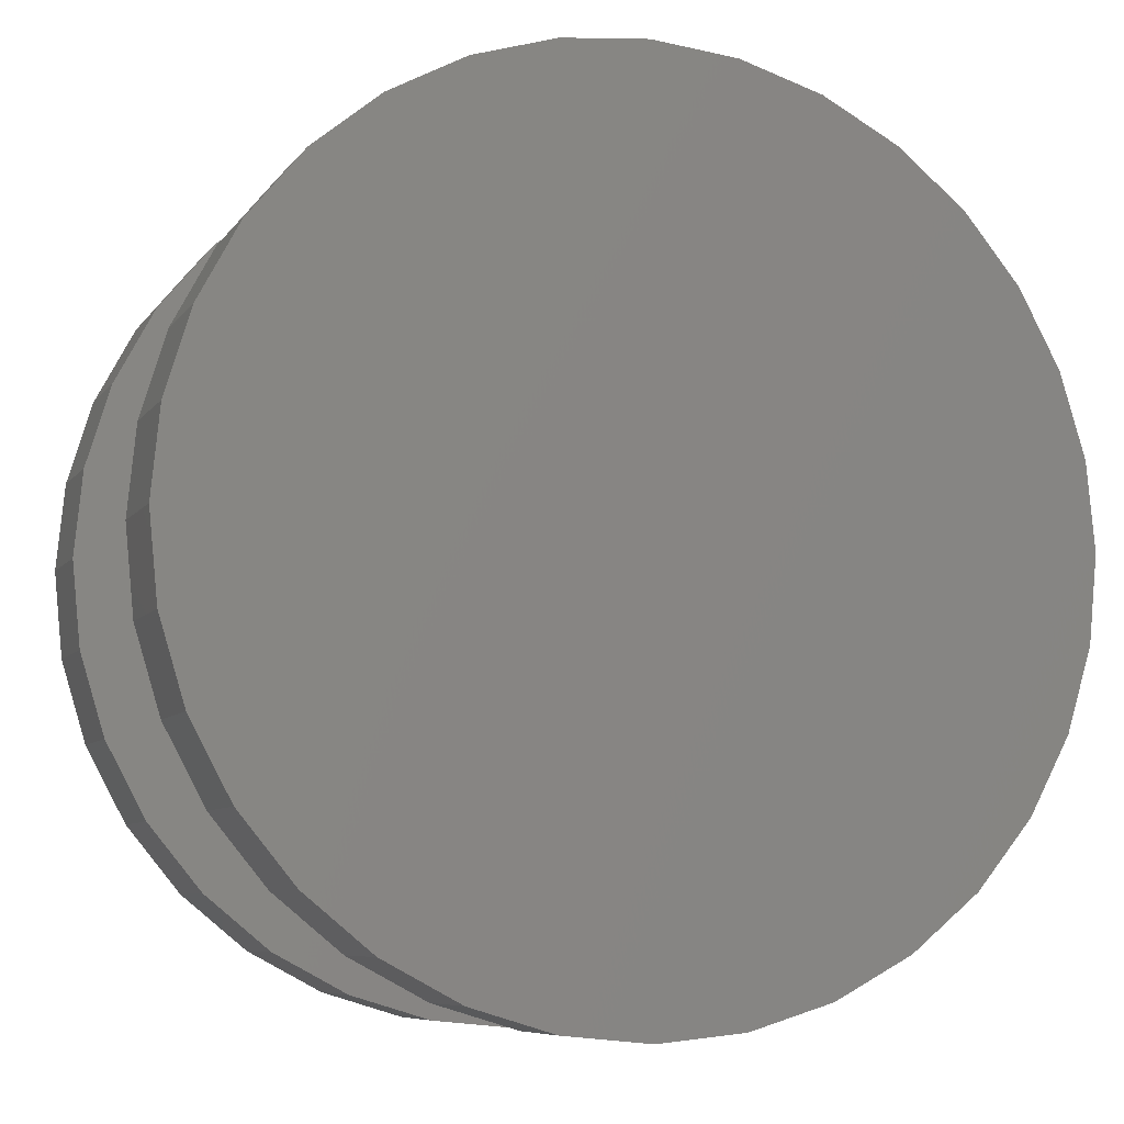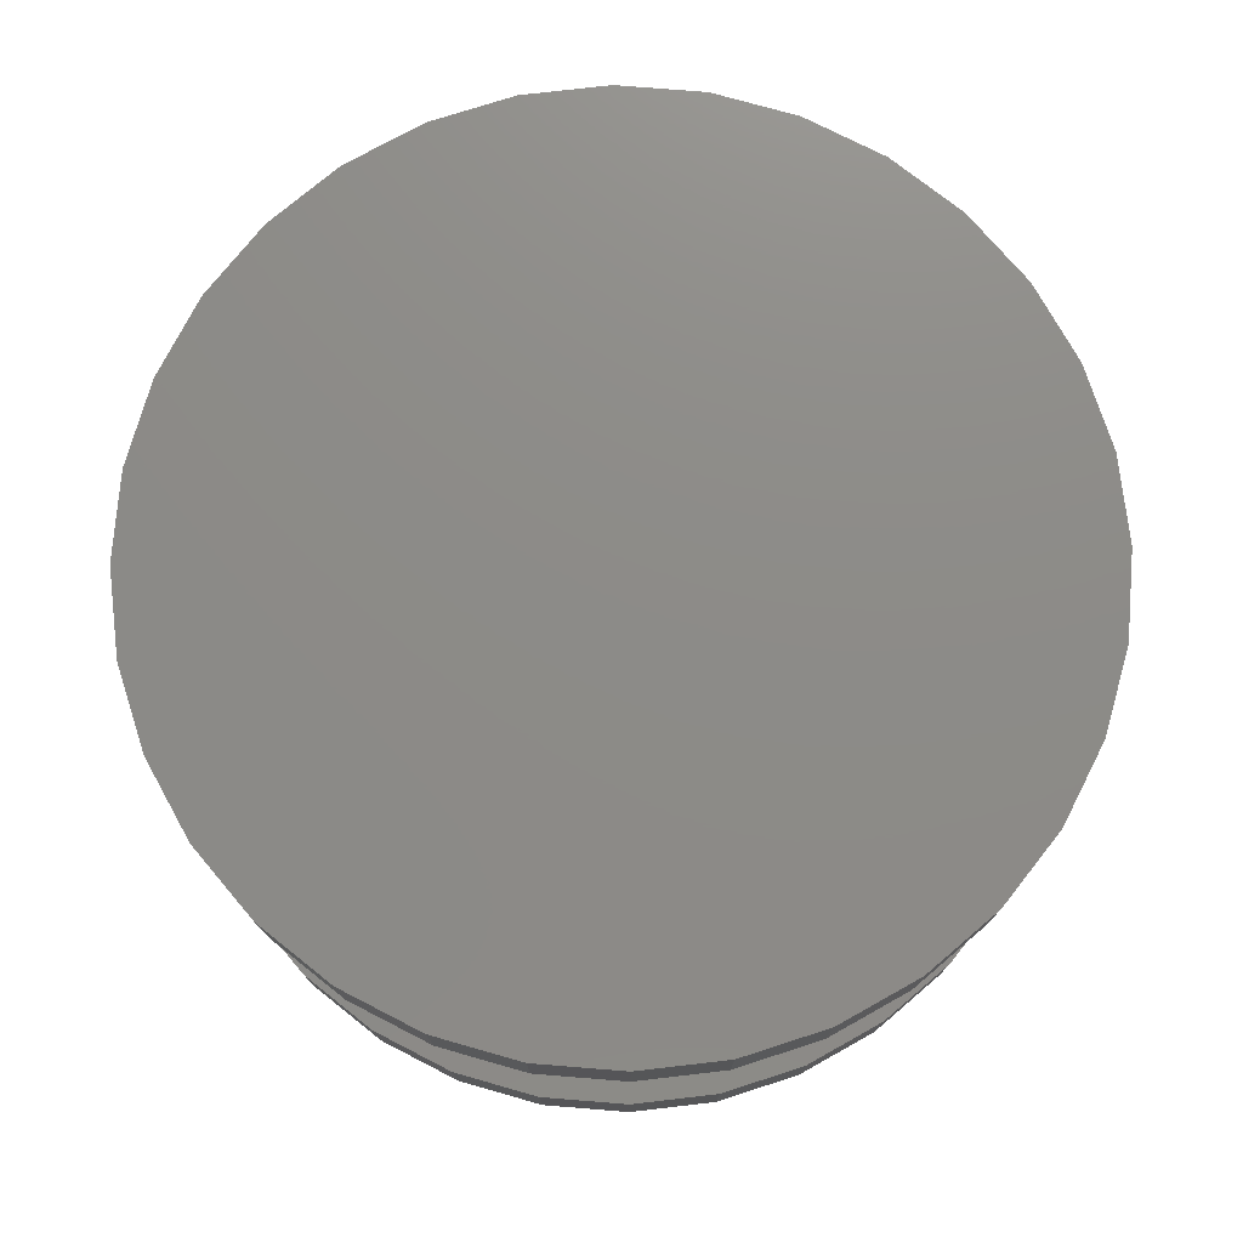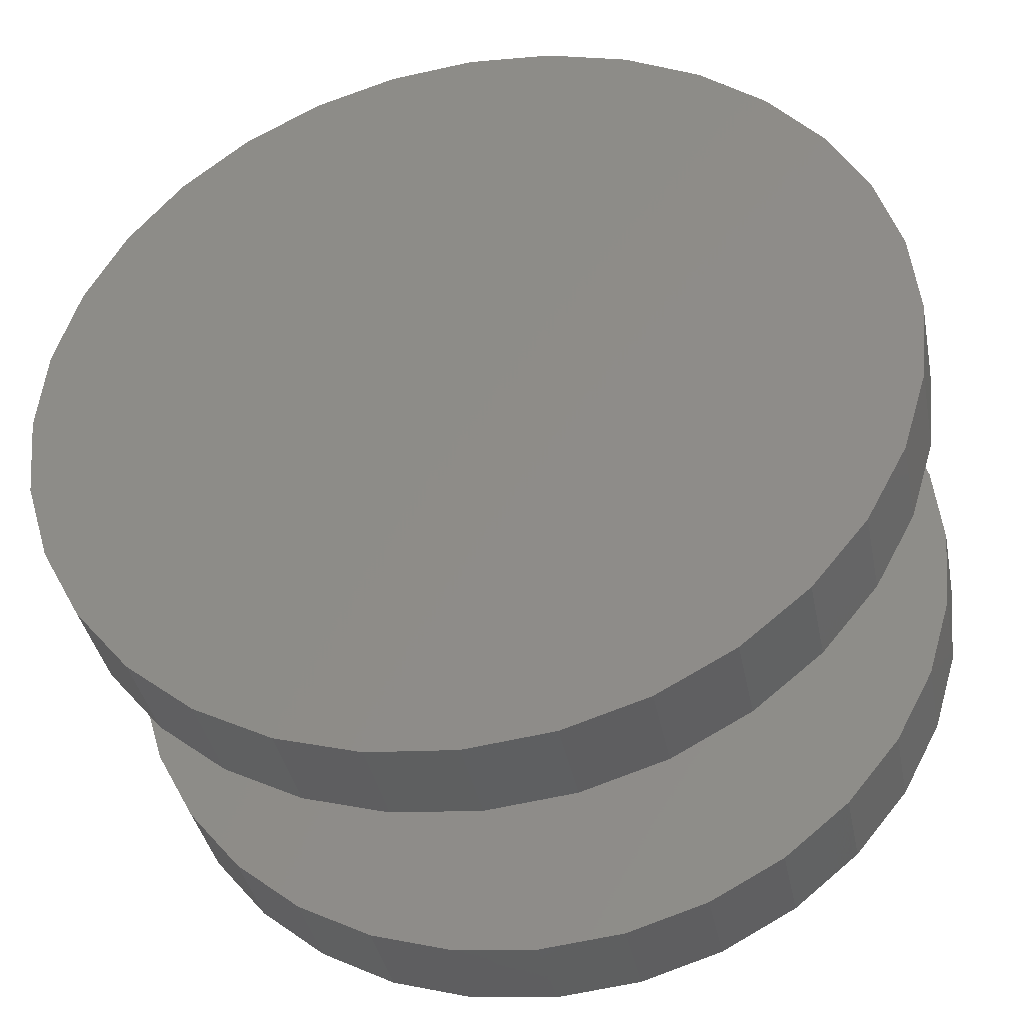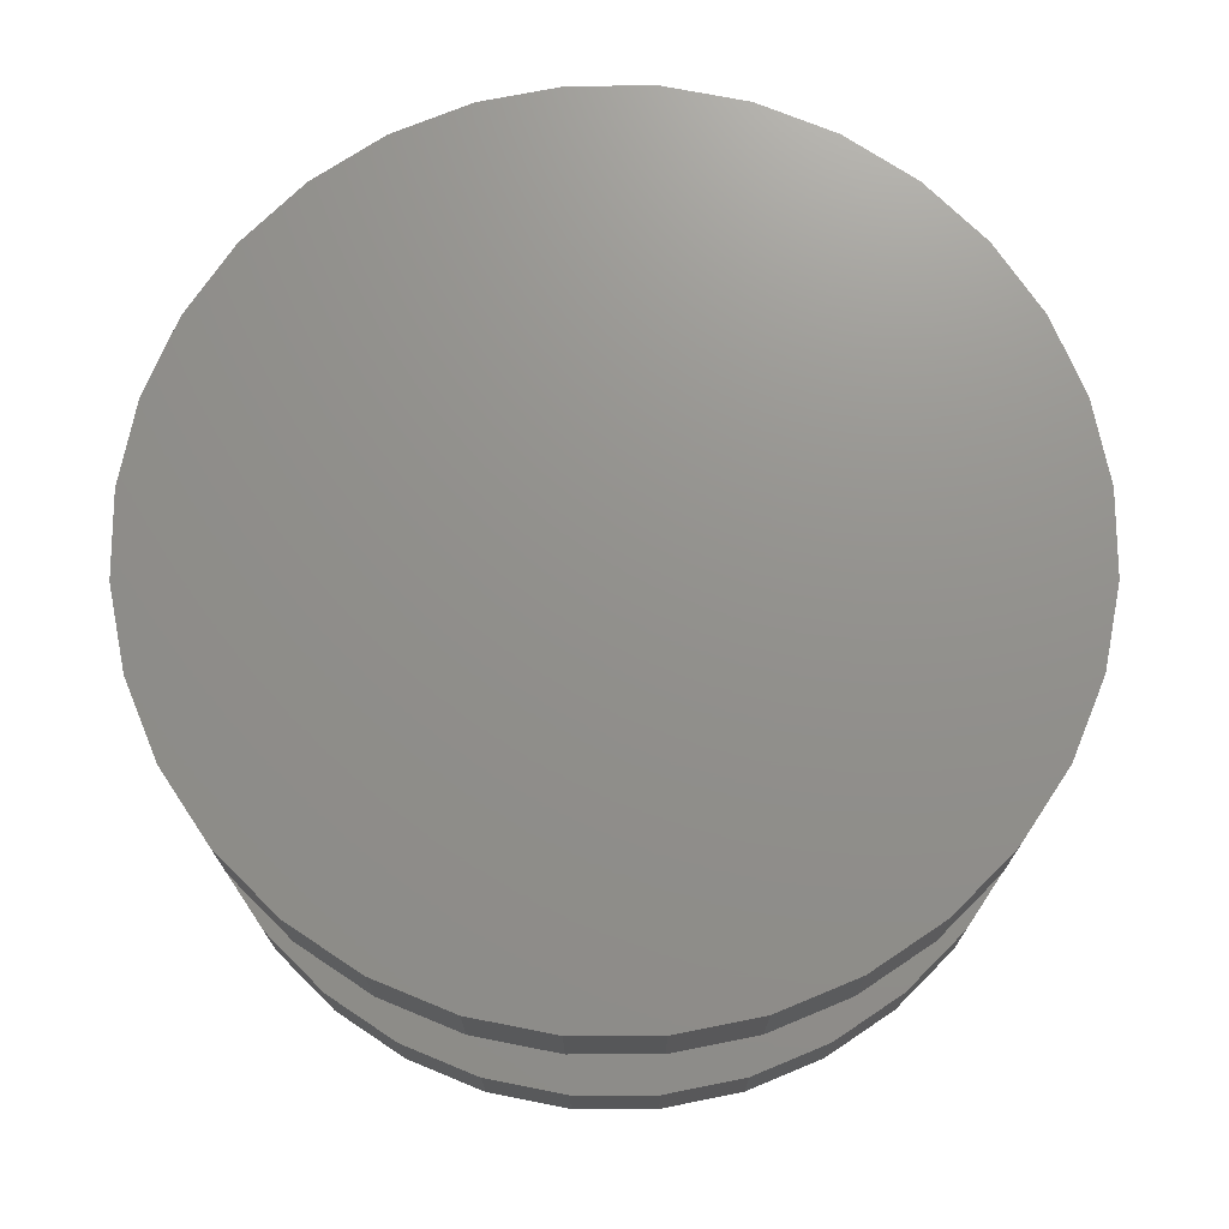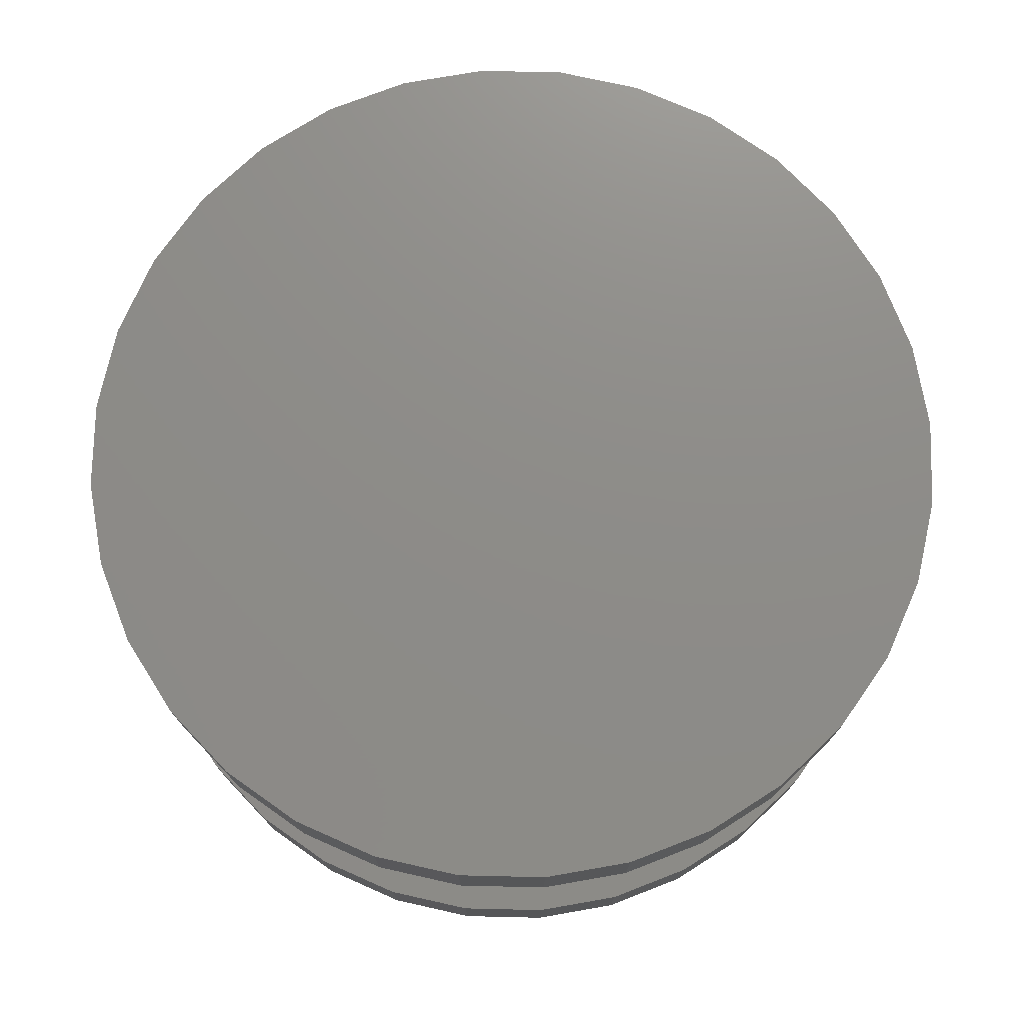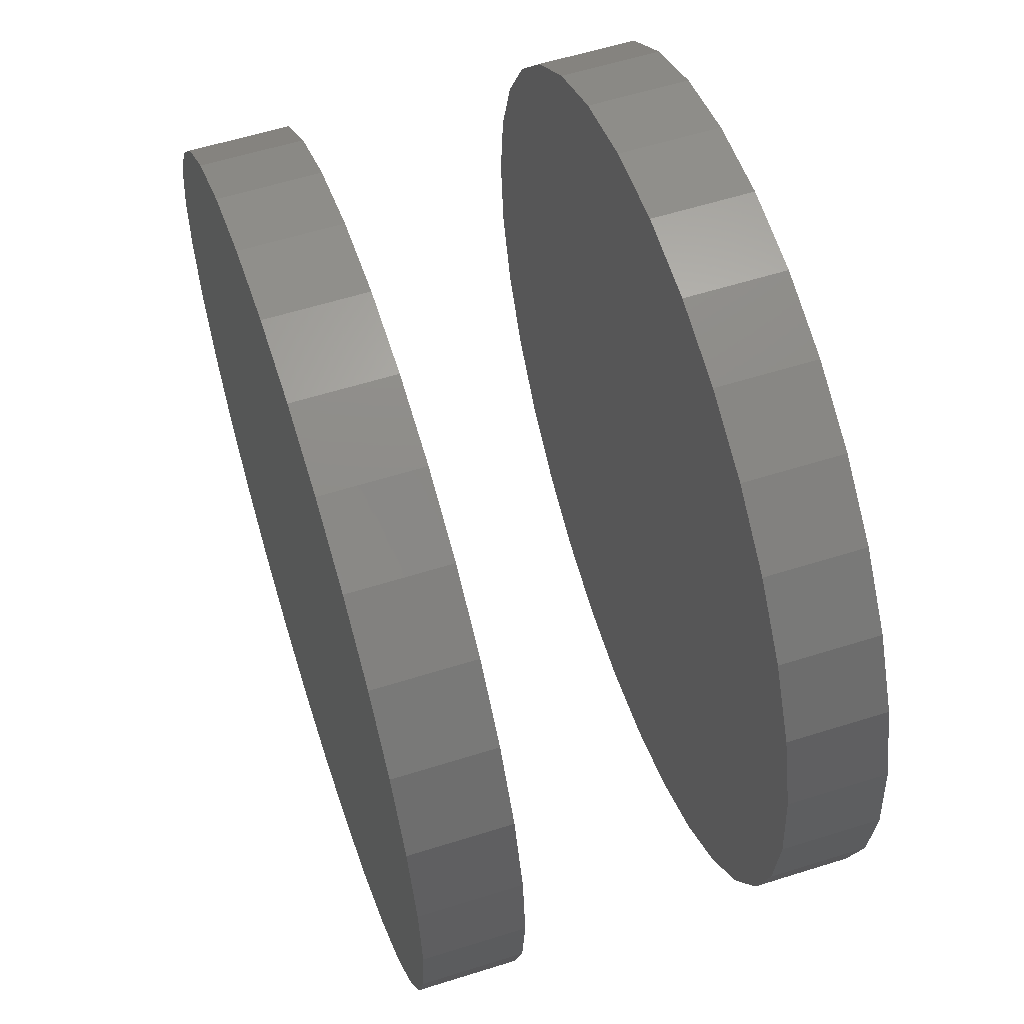
<metadata>
{"format":"stl","ext":"stl","renderer":"f3d","projection":"perspective","resolution":1024,"background":"white","views":[{"elev":-7.5,"azim":160.1,"up":"+Z"},{"elev":75.7,"azim":-68.5,"up":"+Y"},{"elev":-38.5,"azim":11.2,"up":"+Z"},{"elev":72.2,"azim":129.3,"up":"+Y"},{"elev":74.8,"azim":-94.3,"up":"+Y"},{"elev":58.8,"azim":-108.0,"up":"+Z"}]}
</metadata>
<code>
# stl→obj: 128 verts, 248 faces
v 0.4184 0.3828 4.566e-16
v 0.4184 0.2891 1.925e-16
v 0.4105 0.3828 -0.08009
v 0.4105 0.2891 -0.08009
v 0.3872 0.3828 -0.1571
v 0.3872 0.2891 -0.1571
v 0.3492 0.3828 -0.2281
v 0.3492 0.2891 -0.2281
v 0.2982 0.3828 -0.2903
v 0.2982 0.2891 -0.2903
v 0.236 0.3828 -0.3413
v 0.236 0.2891 -0.3413
v 0.165 0.3828 -0.3793
v 0.165 0.2891 -0.3793
v 0.08798 0.3828 -0.4026
v 0.08798 0.2891 -0.4026
v 0.007895 0.3828 -0.4105
v 0.007895 0.2891 -0.4105
v -0.07219 0.3828 -0.4026
v -0.07219 0.2891 -0.4026
v -0.1492 0.3828 -0.3793
v -0.1492 0.2891 -0.3793
v -0.2202 0.3828 -0.3413
v -0.2202 0.2891 -0.3413
v -0.2824 0.3828 -0.2903
v -0.2824 0.2891 -0.2903
v -0.3334 0.3828 -0.2281
v -0.3334 0.2891 -0.2281
v -0.3714 0.3828 -0.1571
v -0.3714 0.2891 -0.1571
v -0.3947 0.3828 -0.08009
v -0.3947 0.2891 -0.08009
v -0.4026 0.3828 1.295e-16
v -0.4026 0.2891 1.295e-16
v 0.4184 0.04688 1.925e-16
v 0.4184 -0.04688 1.925e-16
v 0.4105 0.04688 -0.08009
v 0.4105 -0.04688 -0.08009
v 0.3872 0.04688 -0.1571
v 0.3872 -0.04688 -0.1571
v 0.3492 0.04688 -0.2281
v 0.3492 -0.04688 -0.2281
v 0.2982 0.04688 -0.2903
v 0.2982 -0.04688 -0.2903
v 0.236 0.04688 -0.3413
v 0.236 -0.04688 -0.3413
v 0.165 0.04688 -0.3793
v 0.165 -0.04688 -0.3793
v 0.08798 0.04688 -0.4026
v 0.08798 -0.04688 -0.4026
v 0.007895 0.04688 -0.4105
v 0.007895 -0.04688 -0.4105
v -0.07219 0.04688 -0.4026
v -0.07219 -0.04688 -0.4026
v -0.1492 0.04688 -0.3793
v -0.1492 -0.04688 -0.3793
v -0.2202 0.04688 -0.3413
v -0.2202 -0.04688 -0.3413
v -0.2824 0.04688 -0.2903
v -0.2824 -0.04688 -0.2903
v -0.3334 0.04688 -0.2281
v -0.3334 -0.04688 -0.2281
v -0.3714 0.04688 -0.1571
v -0.3714 -0.04688 -0.1571
v -0.3947 0.04688 -0.08009
v -0.3947 -0.04688 -0.08009
v -0.4026 0.04688 1.295e-16
v -0.4026 -0.04688 1.295e-16
v -0.3947 0.3828 0.08009
v -0.3947 0.2891 0.08009
v -0.3714 0.3828 0.1571
v -0.3714 0.2891 0.1571
v -0.3334 0.3828 0.2281
v -0.3334 0.2891 0.2281
v -0.2824 0.3828 0.2903
v -0.2824 0.2891 0.2903
v -0.2202 0.3828 0.3413
v -0.2202 0.2891 0.3413
v -0.1492 0.3828 0.3793
v -0.1492 0.2891 0.3793
v -0.07219 0.3828 0.4026
v -0.07219 0.2891 0.4026
v 0.007895 0.3828 0.4105
v 0.007895 0.2891 0.4105
v 0.08798 0.3828 0.4026
v 0.08798 0.2891 0.4026
v 0.165 0.3828 0.3793
v 0.165 0.2891 0.3793
v 0.236 0.3828 0.3413
v 0.236 0.2891 0.3413
v 0.2982 0.3828 0.2903
v 0.2982 0.2891 0.2903
v 0.3492 0.3828 0.2281
v 0.3492 0.2891 0.2281
v 0.3872 0.3828 0.1571
v 0.3872 0.2891 0.1571
v 0.4105 0.3828 0.08009
v 0.4105 0.2891 0.08009
v -0.3947 0.04688 0.08009
v -0.3947 -0.04688 0.08009
v -0.3714 0.04688 0.1571
v -0.3714 -0.04688 0.1571
v -0.3334 0.04688 0.2281
v -0.3334 -0.04688 0.2281
v -0.2824 0.04688 0.2903
v -0.2824 -0.04688 0.2903
v -0.2202 0.04688 0.3413
v -0.2202 -0.04688 0.3413
v -0.1492 0.04688 0.3793
v -0.1492 -0.04688 0.3793
v -0.07219 0.04688 0.4026
v -0.07219 -0.04688 0.4026
v 0.007895 0.04688 0.4105
v 0.007895 -0.04688 0.4105
v 0.08798 0.04688 0.4026
v 0.08798 -0.04688 0.4026
v 0.165 0.04688 0.3793
v 0.165 -0.04688 0.3793
v 0.236 0.04688 0.3413
v 0.236 -0.04688 0.3413
v 0.2982 0.04688 0.2903
v 0.2982 -0.04688 0.2903
v 0.3492 0.04688 0.2281
v 0.3492 -0.04688 0.2281
v 0.3872 0.04688 0.1571
v 0.3872 -0.04688 0.1571
v 0.4105 0.04688 0.08009
v 0.4105 -0.04688 0.08009
f 1 2 3
f 3 2 4
f 3 4 5
f 5 4 6
f 5 6 7
f 7 6 8
f 7 8 9
f 9 8 10
f 9 10 11
f 11 10 12
f 11 12 13
f 13 12 14
f 13 14 15
f 15 14 16
f 15 16 17
f 17 16 18
f 17 18 19
f 19 18 20
f 19 20 21
f 21 20 22
f 21 22 23
f 23 22 24
f 23 24 25
f 25 24 26
f 25 26 27
f 27 26 28
f 27 28 29
f 29 28 30
f 29 30 31
f 31 30 32
f 31 32 33
f 33 32 34
f 35 36 37
f 37 36 38
f 37 38 39
f 39 38 40
f 39 40 41
f 41 40 42
f 41 42 43
f 43 42 44
f 43 44 45
f 45 44 46
f 45 46 47
f 47 46 48
f 47 48 49
f 49 48 50
f 49 50 51
f 51 50 52
f 51 52 53
f 53 52 54
f 53 54 55
f 55 54 56
f 55 56 57
f 57 56 58
f 57 58 59
f 59 58 60
f 59 60 61
f 61 60 62
f 61 62 63
f 63 62 64
f 63 64 65
f 65 64 66
f 65 66 67
f 67 66 68
f 33 34 69
f 69 34 70
f 69 70 71
f 71 70 72
f 71 72 73
f 73 72 74
f 73 74 75
f 75 74 76
f 75 76 77
f 77 76 78
f 77 78 79
f 79 78 80
f 79 80 81
f 81 80 82
f 81 82 83
f 83 82 84
f 83 84 85
f 85 84 86
f 85 86 87
f 87 86 88
f 87 88 89
f 89 88 90
f 89 90 91
f 91 90 92
f 91 92 93
f 93 92 94
f 93 94 95
f 95 94 96
f 95 96 97
f 97 96 98
f 97 98 1
f 1 98 2
f 67 68 99
f 99 68 100
f 99 100 101
f 101 100 102
f 101 102 103
f 103 102 104
f 103 104 105
f 105 104 106
f 105 106 107
f 107 106 108
f 107 108 109
f 109 108 110
f 109 110 111
f 111 110 112
f 111 112 113
f 113 112 114
f 113 114 115
f 115 114 116
f 115 116 117
f 117 116 118
f 117 118 119
f 119 118 120
f 119 120 121
f 121 120 122
f 121 122 123
f 123 122 124
f 123 124 125
f 125 124 126
f 125 126 127
f 127 126 128
f 127 128 35
f 35 128 36
f 113 115 111
f 51 53 49
f 49 53 55
f 49 55 47
f 47 55 57
f 47 57 45
f 45 57 59
f 45 59 43
f 43 59 61
f 43 61 41
f 41 61 63
f 41 63 39
f 39 63 65
f 39 65 37
f 37 65 67
f 37 67 35
f 35 67 99
f 35 99 127
f 127 99 101
f 127 101 125
f 125 101 103
f 125 103 123
f 123 103 105
f 123 105 121
f 121 105 107
f 121 107 119
f 119 107 109
f 119 109 117
f 117 109 111
f 117 111 115
f 82 86 84
f 86 82 88
f 88 82 80
f 88 80 90
f 90 80 78
f 90 78 92
f 92 78 76
f 92 76 94
f 94 76 74
f 94 74 96
f 96 74 72
f 96 72 98
f 98 72 70
f 98 70 2
f 2 70 34
f 2 34 4
f 4 34 32
f 4 32 6
f 6 32 30
f 6 30 8
f 8 30 28
f 8 28 10
f 10 28 26
f 10 26 12
f 12 26 24
f 12 24 14
f 14 24 22
f 14 22 16
f 16 22 20
f 16 20 18
f 112 116 114
f 116 112 118
f 118 112 110
f 118 110 120
f 120 110 108
f 120 108 122
f 122 108 106
f 122 106 124
f 124 106 104
f 124 104 126
f 126 104 102
f 126 102 128
f 128 102 100
f 128 100 36
f 36 100 68
f 36 68 38
f 38 68 66
f 38 66 40
f 40 66 64
f 40 64 42
f 42 64 62
f 42 62 44
f 44 62 60
f 44 60 46
f 46 60 58
f 46 58 48
f 48 58 56
f 48 56 50
f 50 56 54
f 50 54 52
f 83 85 81
f 17 19 15
f 15 19 21
f 15 21 13
f 13 21 23
f 13 23 11
f 11 23 25
f 11 25 9
f 9 25 27
f 9 27 7
f 7 27 29
f 7 29 5
f 5 29 31
f 5 31 3
f 3 31 33
f 3 33 1
f 1 33 69
f 1 69 97
f 97 69 71
f 97 71 95
f 95 71 73
f 95 73 93
f 93 73 75
f 93 75 91
f 91 75 77
f 91 77 89
f 89 77 79
f 89 79 87
f 87 79 81
f 87 81 85

</code>
